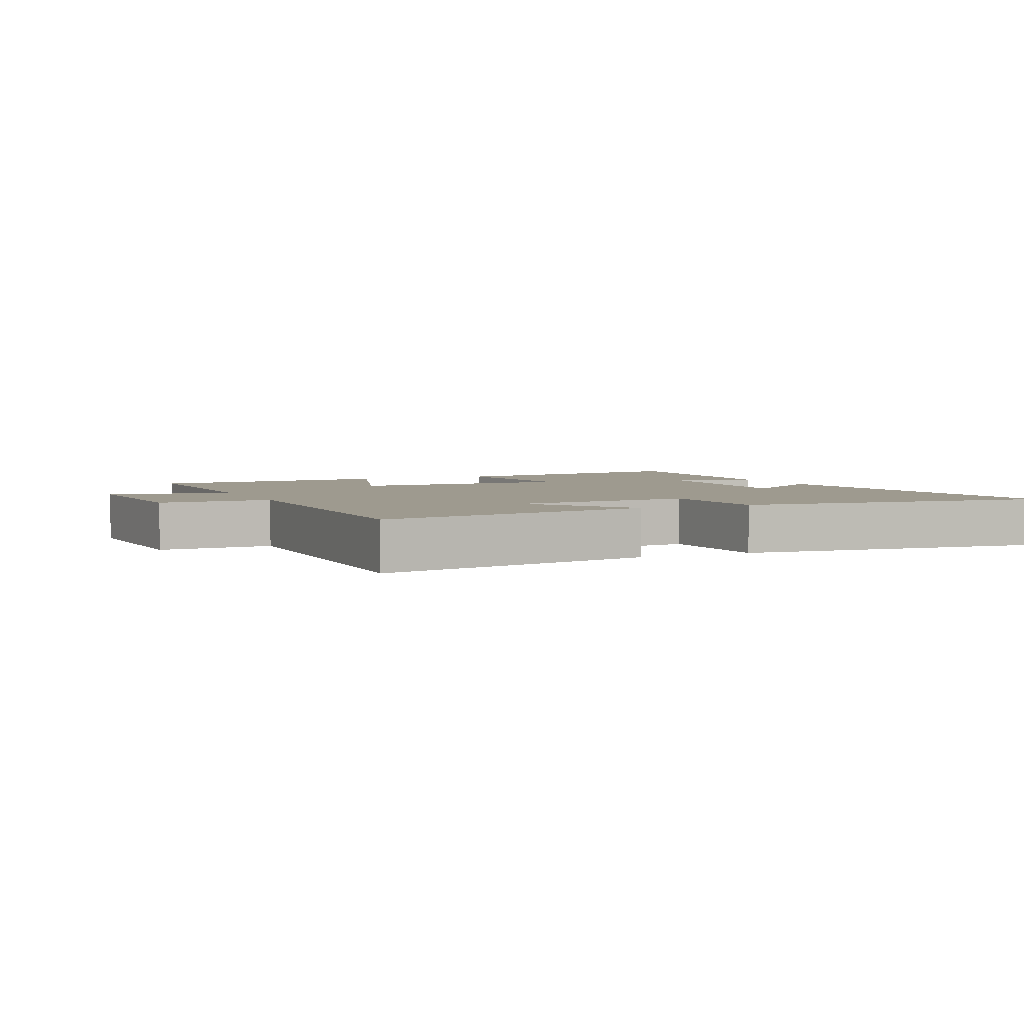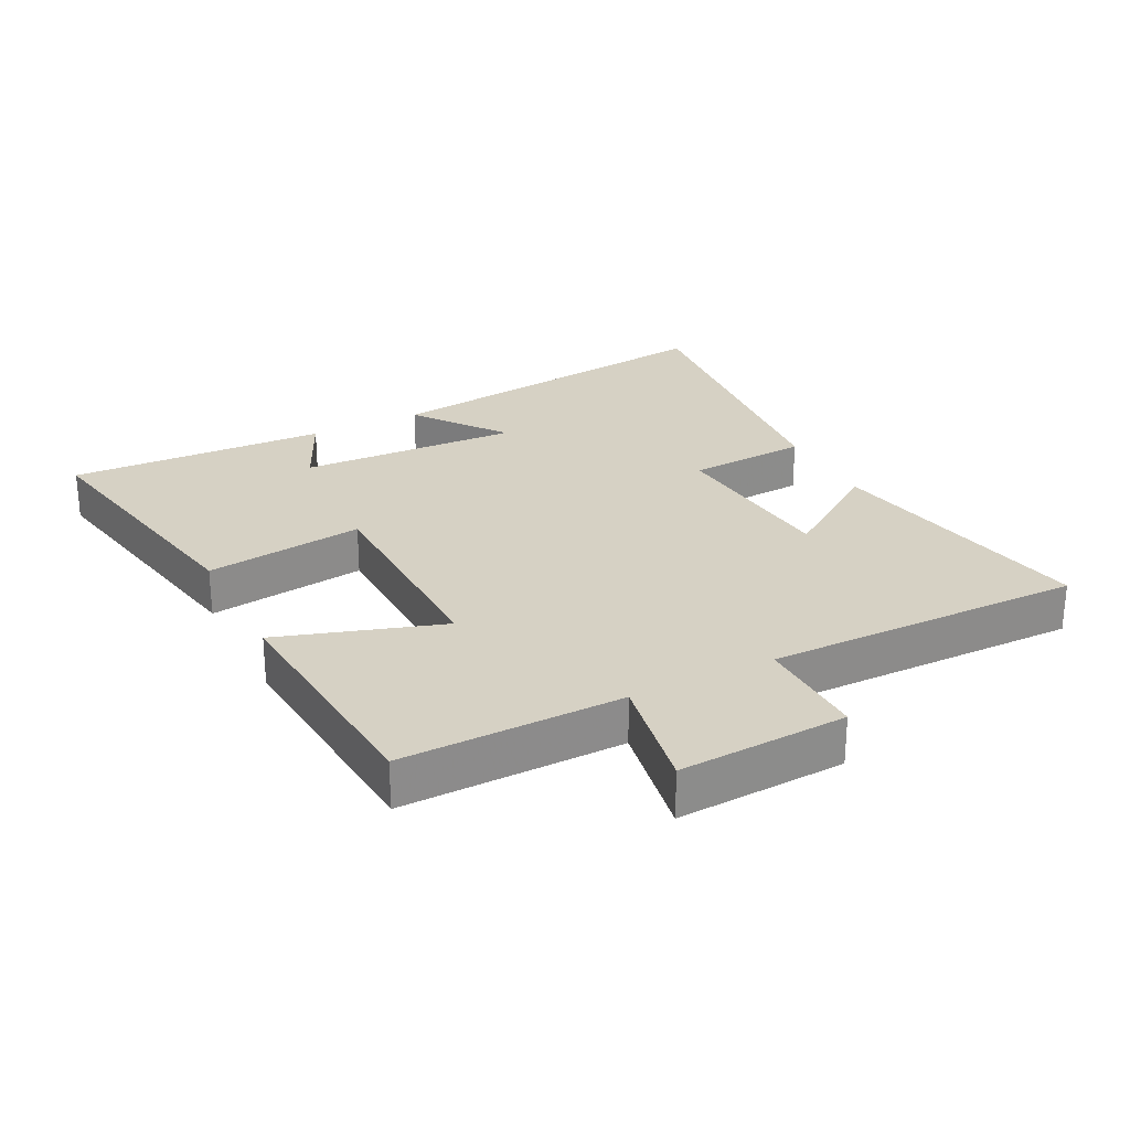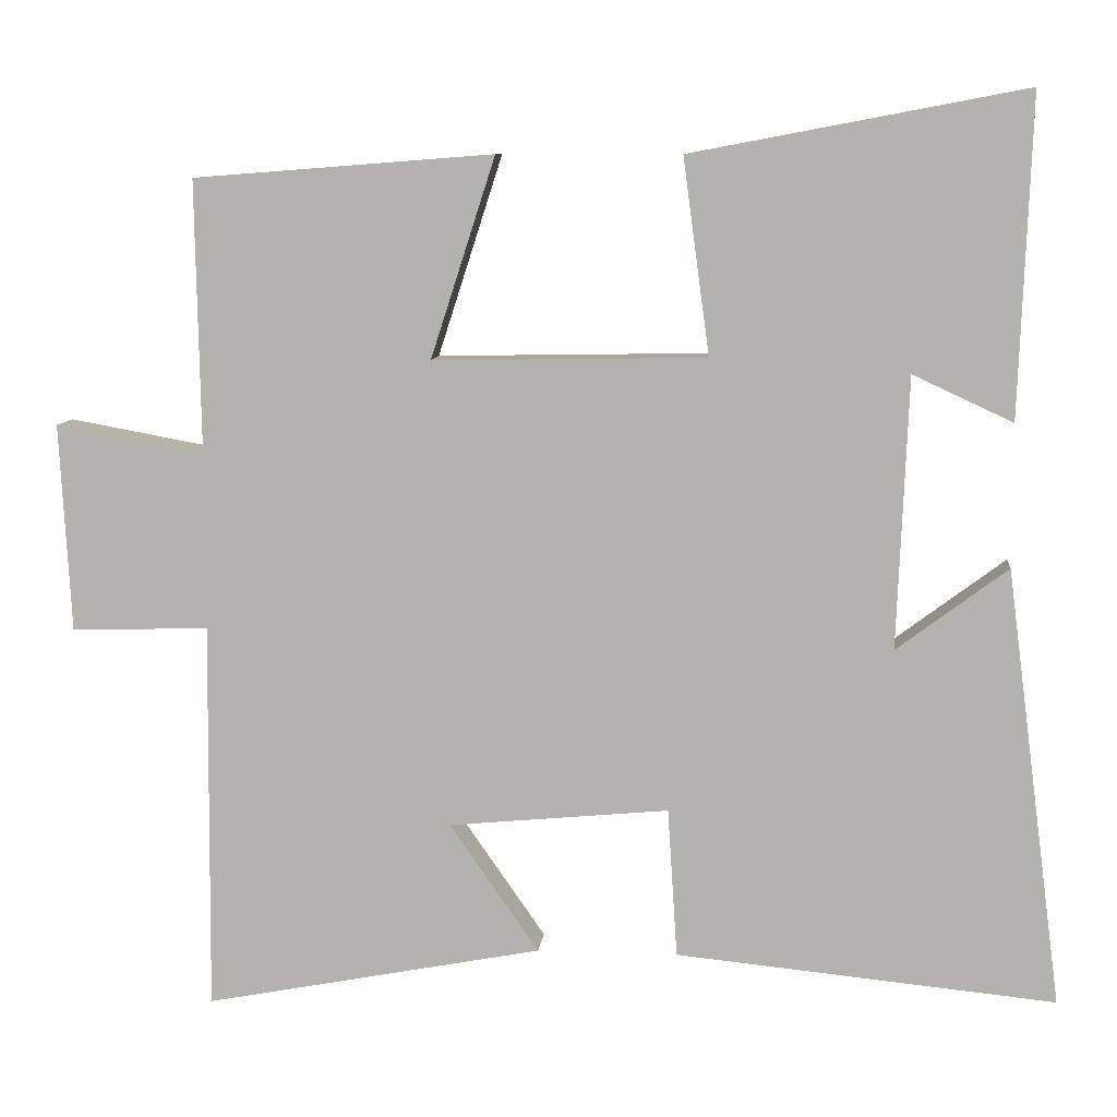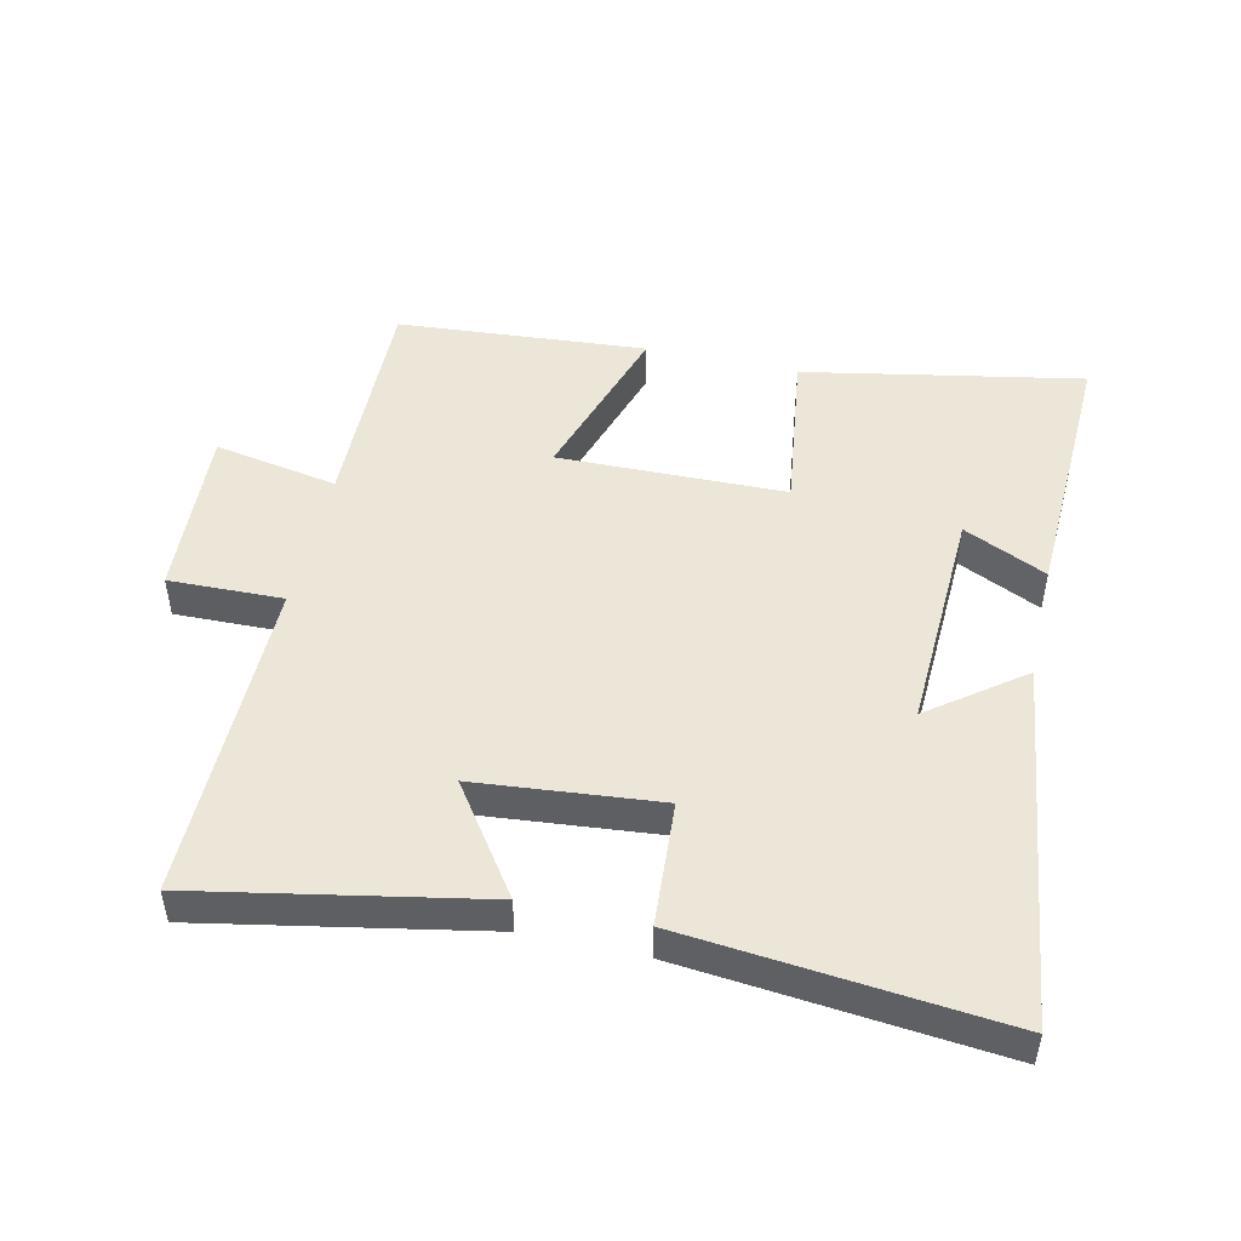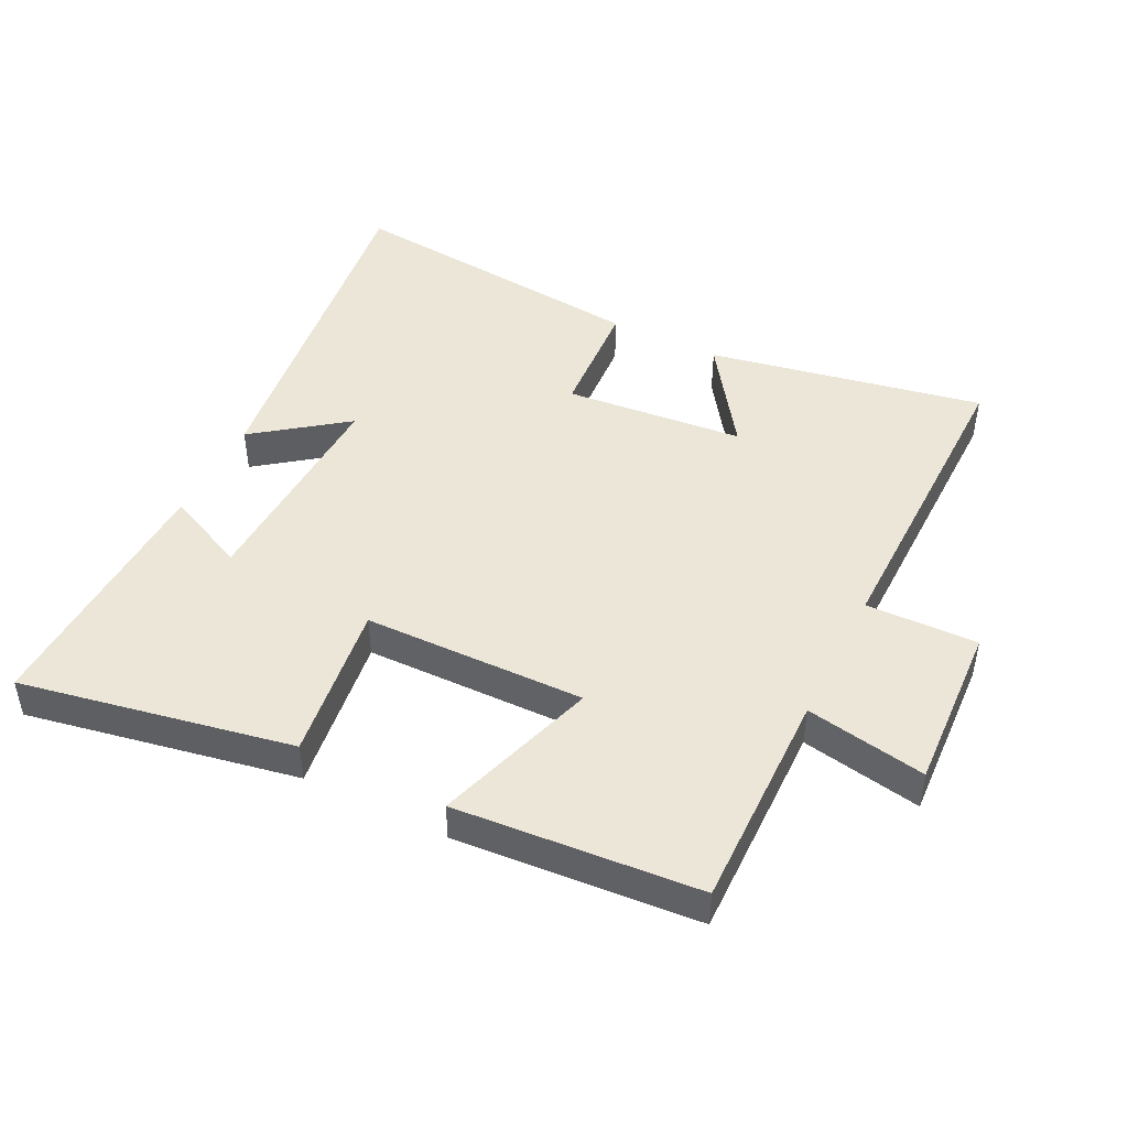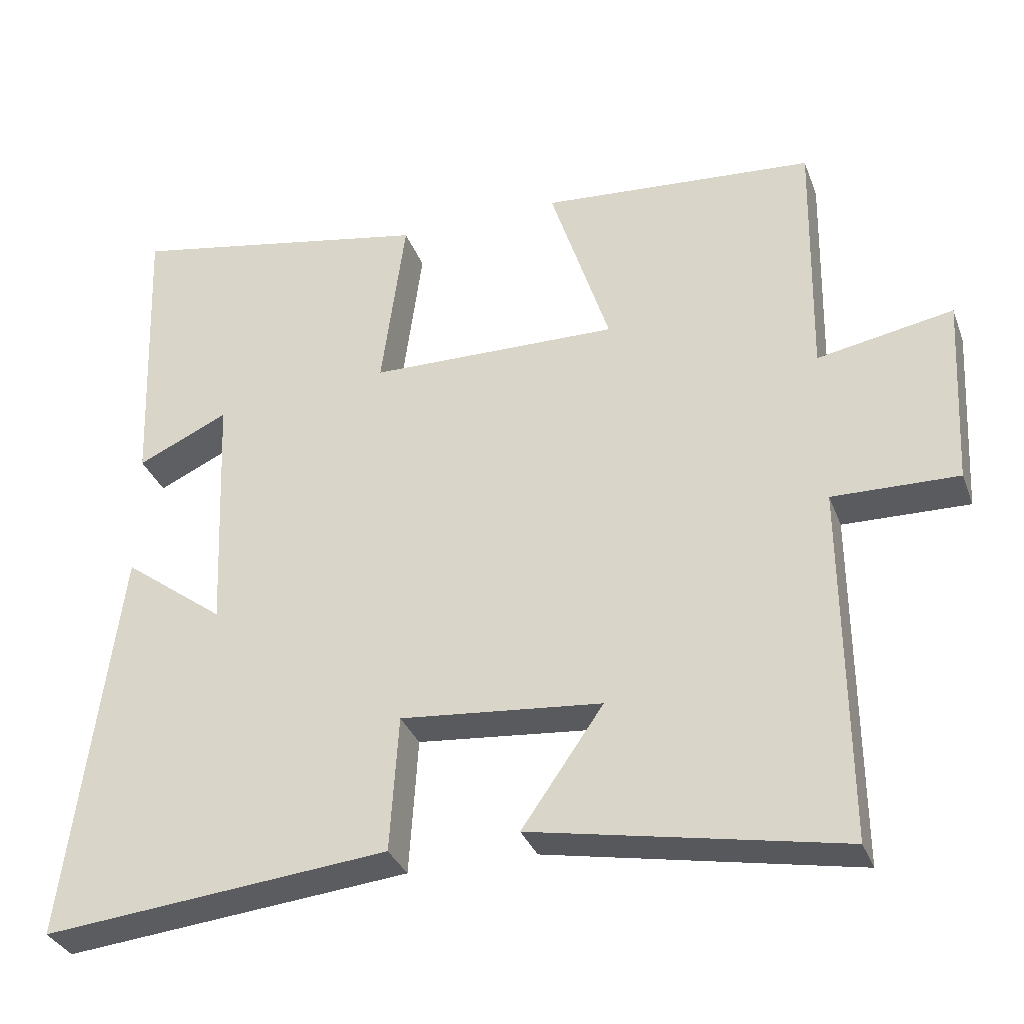
<metadata>
{"format":"obj","ext":"obj","renderer":"f3d","projection":"perspective","resolution":1024,"background":"white","views":[{"elev":3.6,"azim":155.9,"up":"+Y"},{"elev":26.6,"azim":63.1,"up":"+Y"},{"elev":9.0,"azim":-174.3,"up":"+Z"},{"elev":49.0,"azim":-167.3,"up":"+Y"},{"elev":46.2,"azim":26.5,"up":"+Y"},{"elev":-33.0,"azim":18.8,"up":"+Z"}]}
</metadata>
<code>
v 0.504 0.07 -0.581
v 0.08 0.07 -0.5
v 0.192 0.07 -0.339
v -0.084 0.07 -0.313
v -0.096 0.07 -0.5
v -0.571 0.07 -0.547
v -0.5 0.07 0.001
v -0.361 0.07 -0.103
v -0.375 0.07 0.237
v -0.5 0.07 0.179
v -0.515 0.07 0.579
v -0.097 0.07 0.5
v -0.13 0.07 0.255
v 0.212 0.07 0.249
v 0.131 0.07 0.5
v 0.506 0.07 0.471
v 0.5 0.07 0.13
v 0.686 0.07 0.164
v 0.672 0.07 -0.096
v 0.5 0.07 -0.092
v 0.504 0 -0.581
v 0.08 0 -0.5
v 0.192 0 -0.339
v -0.084 0 -0.313
v -0.096 0 -0.5
v -0.571 0 -0.547
v -0.5 0 0.001
v -0.361 0 -0.103
v -0.375 0 0.237
v -0.5 0 0.179
v -0.515 0 0.579
v -0.097 0 0.5
v -0.13 0 0.255
v 0.212 0 0.249
v 0.131 0 0.5
v 0.506 0 0.471
v 0.5 0 0.13
v 0.686 0 0.164
v 0.672 0 -0.096
v 0.5 0 -0.092
f 17 18 19 20
f 14 15 16 17
f 13 14 17 20
f 11 12 13
f 9 10 11
f 9 11 13
f 8 9 13 20
f 6 7 8
f 5 6 8
f 4 5 8
f 3 4 8 20
f 1 2 3 20
f 40 39 38 37
f 37 36 35 34
f 40 37 34 33
f 33 32 31
f 31 30 29
f 33 31 29
f 40 33 29 28
f 28 27 26
f 28 26 25
f 28 25 24
f 40 28 24 23
f 40 23 22 21
f 1 21 22 2
f 2 22 23 3
f 3 23 24 4
f 4 24 25 5
f 5 25 26 6
f 6 26 27 7
f 7 27 28 8
f 8 28 29 9
f 9 29 30 10
f 10 30 31 11
f 11 31 32 12
f 12 32 33 13
f 13 33 34 14
f 14 34 35 15
f 15 35 36 16
f 16 36 37 17
f 17 37 38 18
f 18 38 39 19
f 19 39 40 20
f 20 40 21 1

</code>
